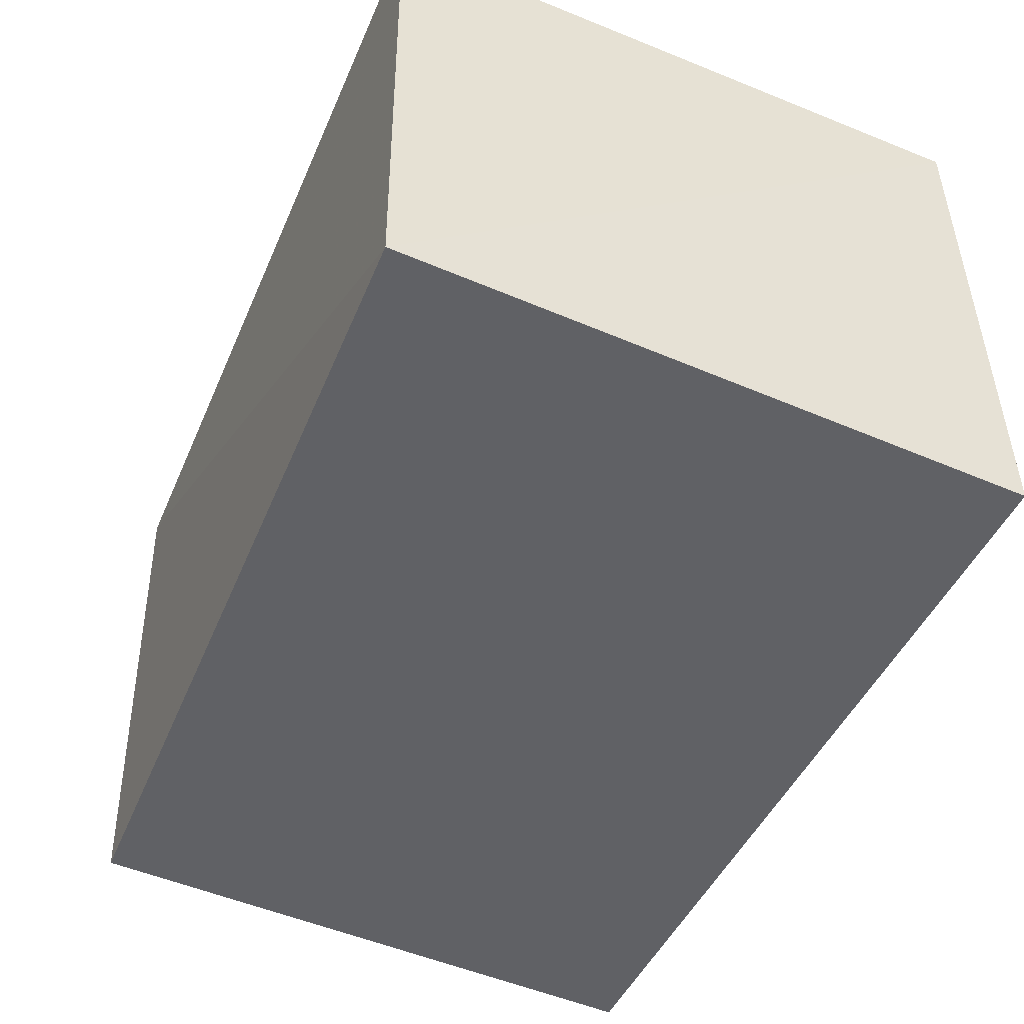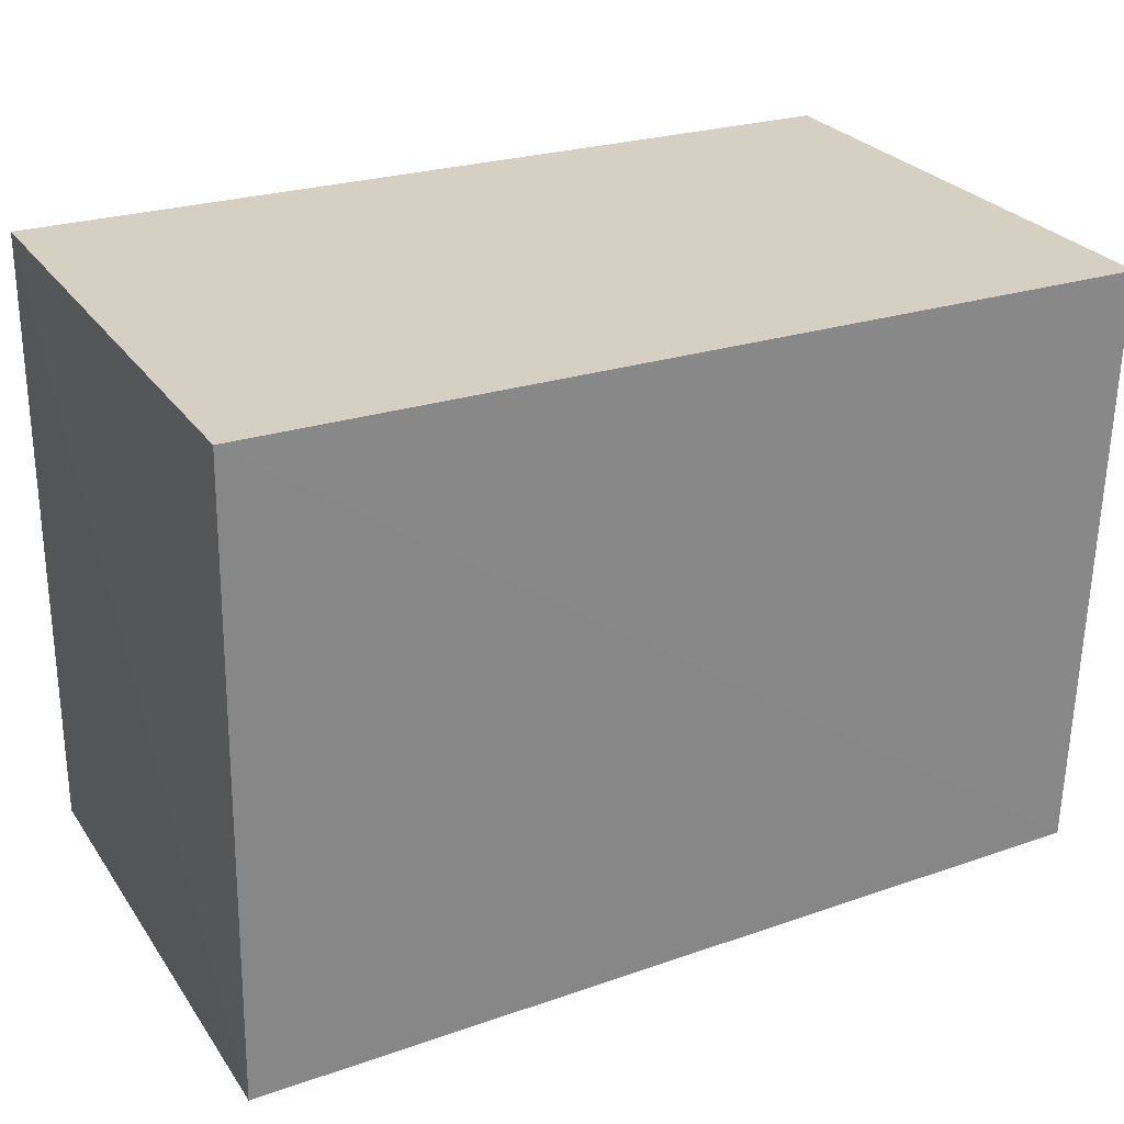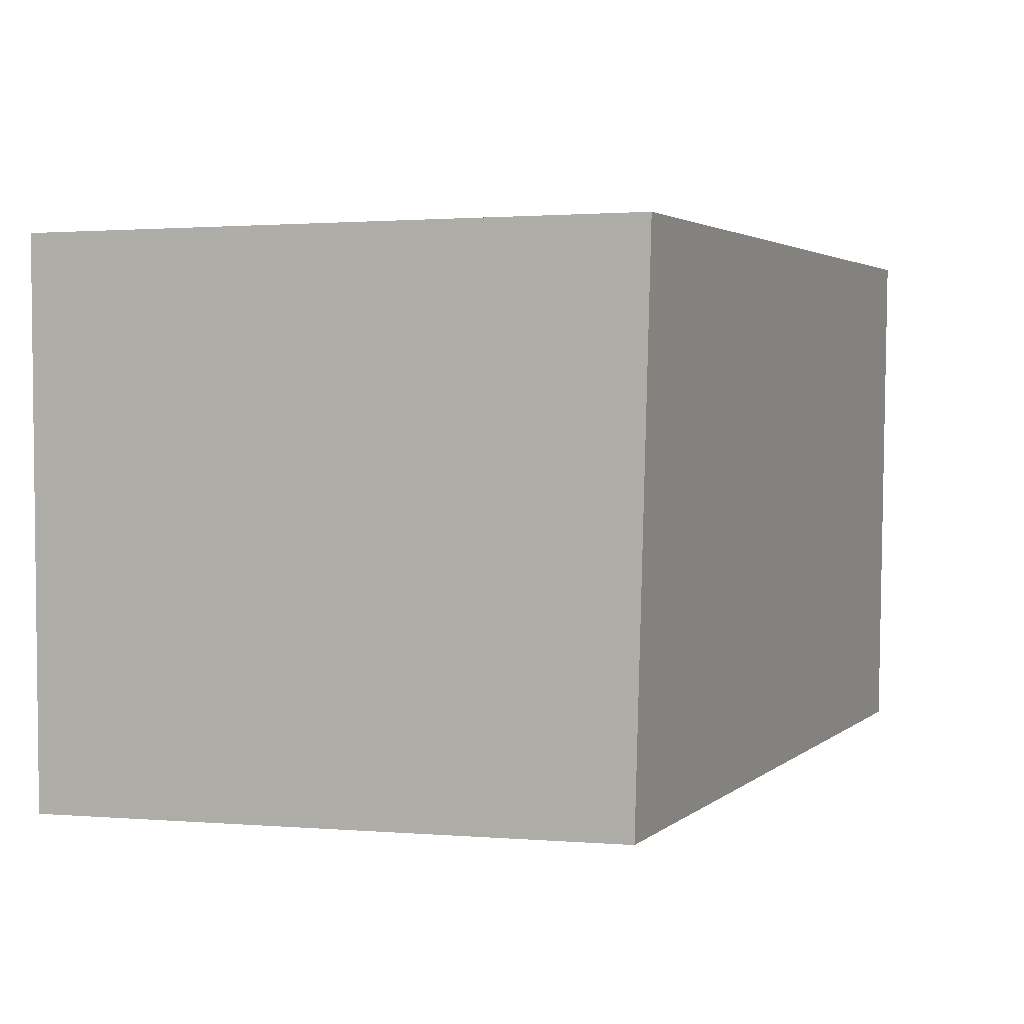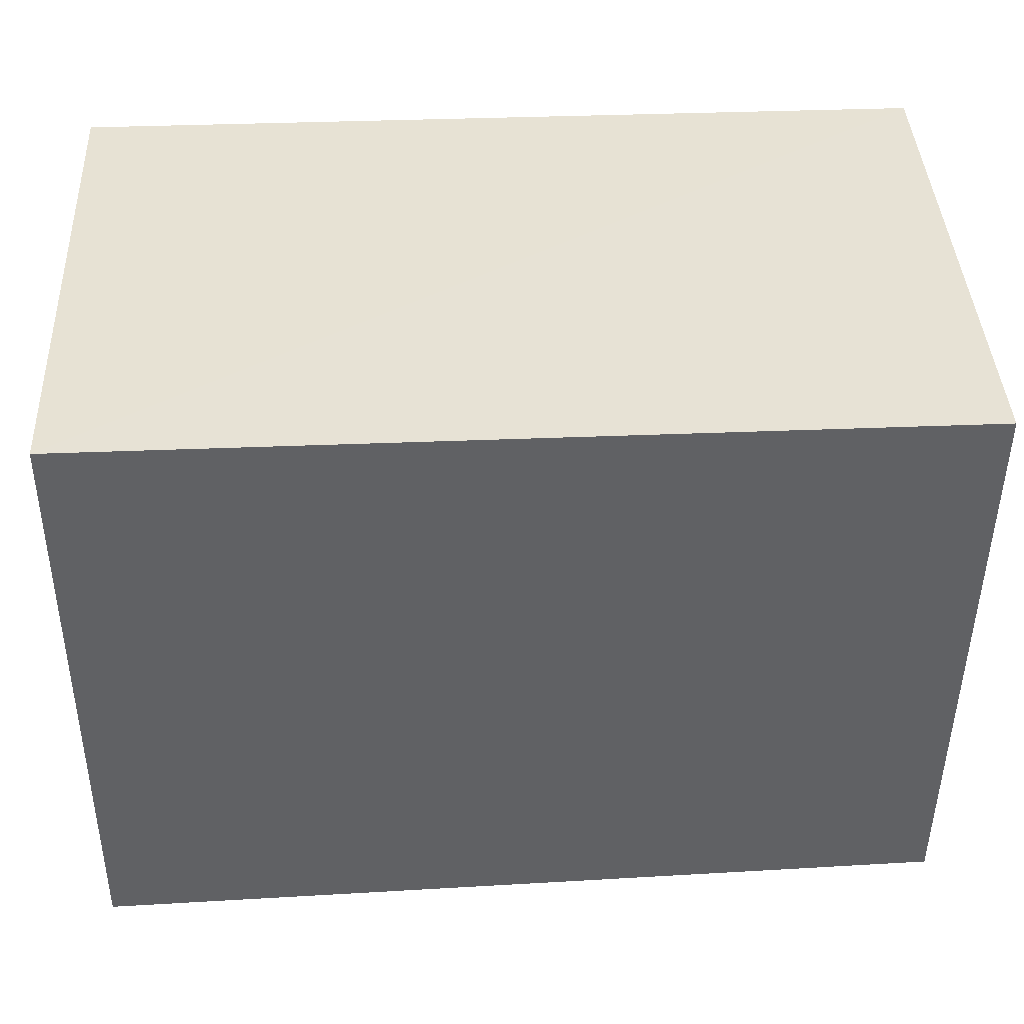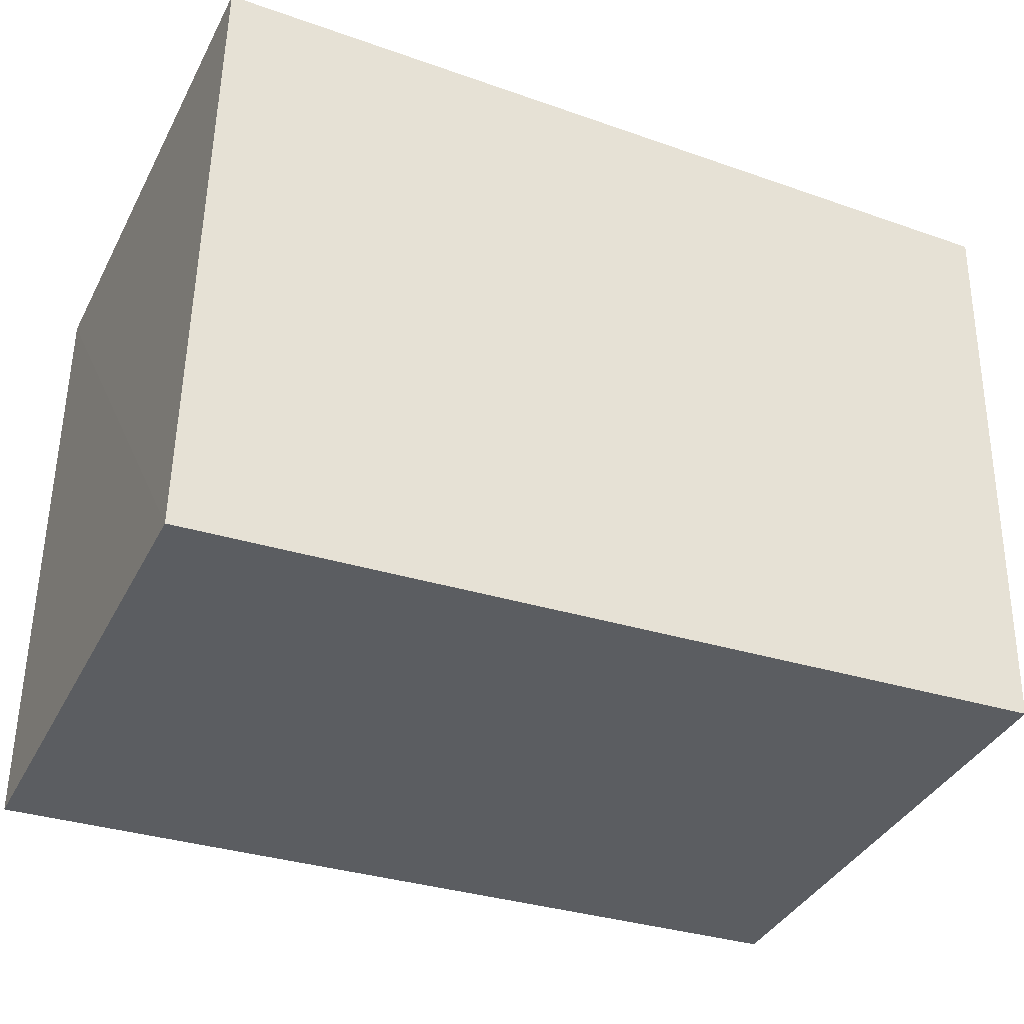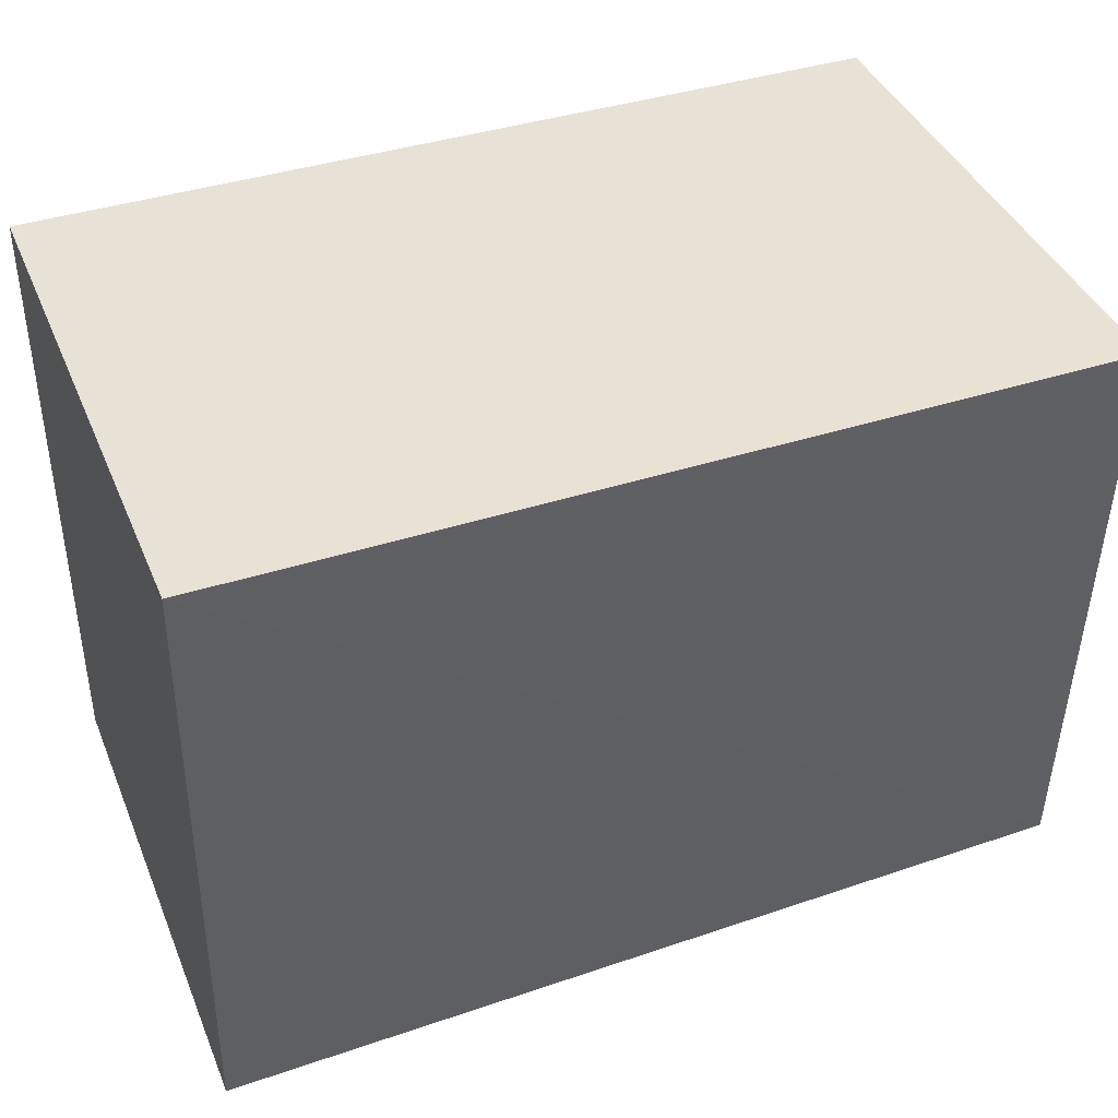
<metadata>
{"format":"obj","ext":"obj","renderer":"f3d","projection":"perspective","resolution":1024,"background":"white","views":[{"elev":-48.6,"azim":-114.1,"up":"+Y"},{"elev":26.3,"azim":-26.7,"up":"+Z"},{"elev":2.9,"azim":111.7,"up":"+Y"},{"elev":40.0,"azim":-2.7,"up":"+Z"},{"elev":-35.6,"azim":-24.6,"up":"+Z"},{"elev":40.5,"azim":-21.4,"up":"+Z"}]}
</metadata>
<code>
v 0.02679 0.0006235 0.03216
v 0.0267 -0.02742 0.03211
v 0.02666 0.000638 0.001012
v -0.01725 0.0006265 9.979e-05
v -0.01723 0.0006235 0.03216
v -0.01725 -0.02662 0.0004242
v -0.0171 -0.0276 0.03215
v 0.02636 -0.0267 0.001802
f 1 2 3
f 5 1 3
f 5 3 4
f 6 4 3
f 6 5 4
f 7 2 1
f 7 1 5
f 7 5 6
f 8 6 3
f 8 3 2
f 8 7 6
f 8 2 7

</code>
